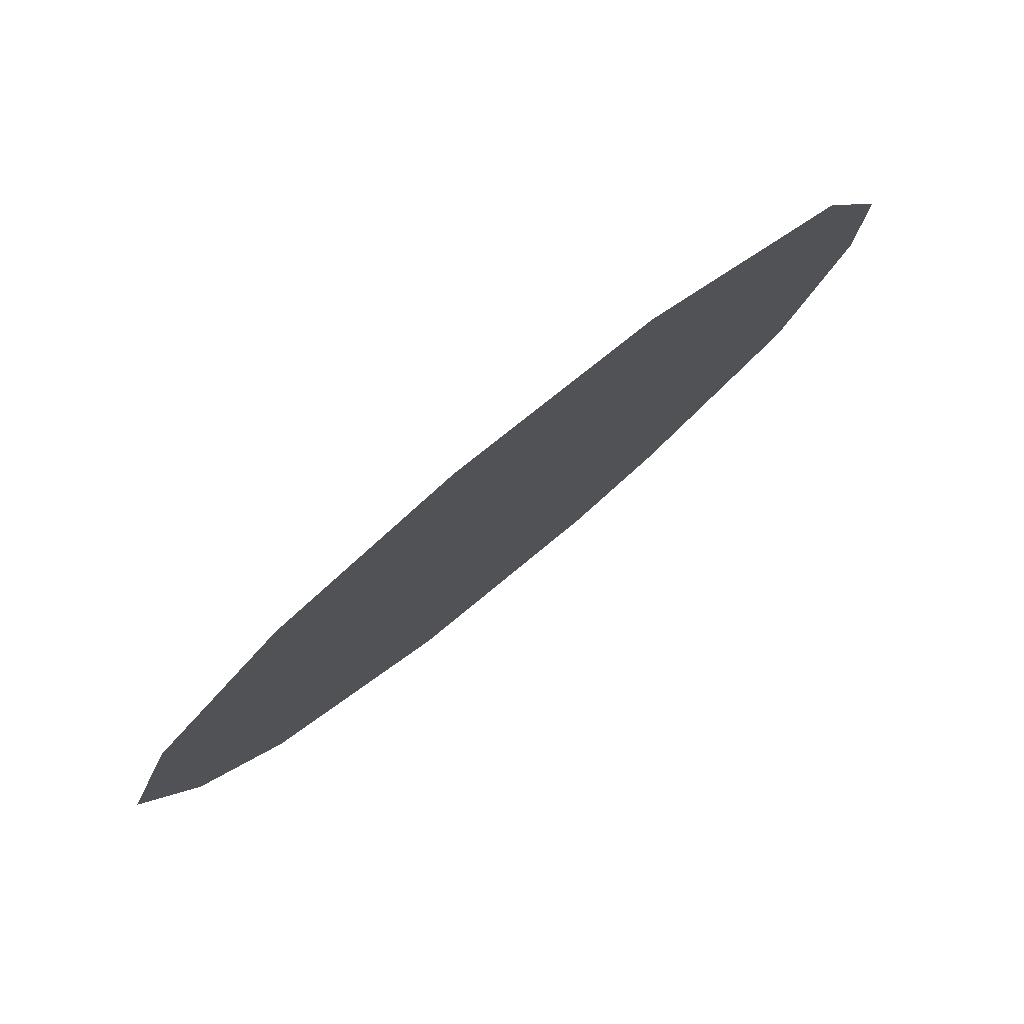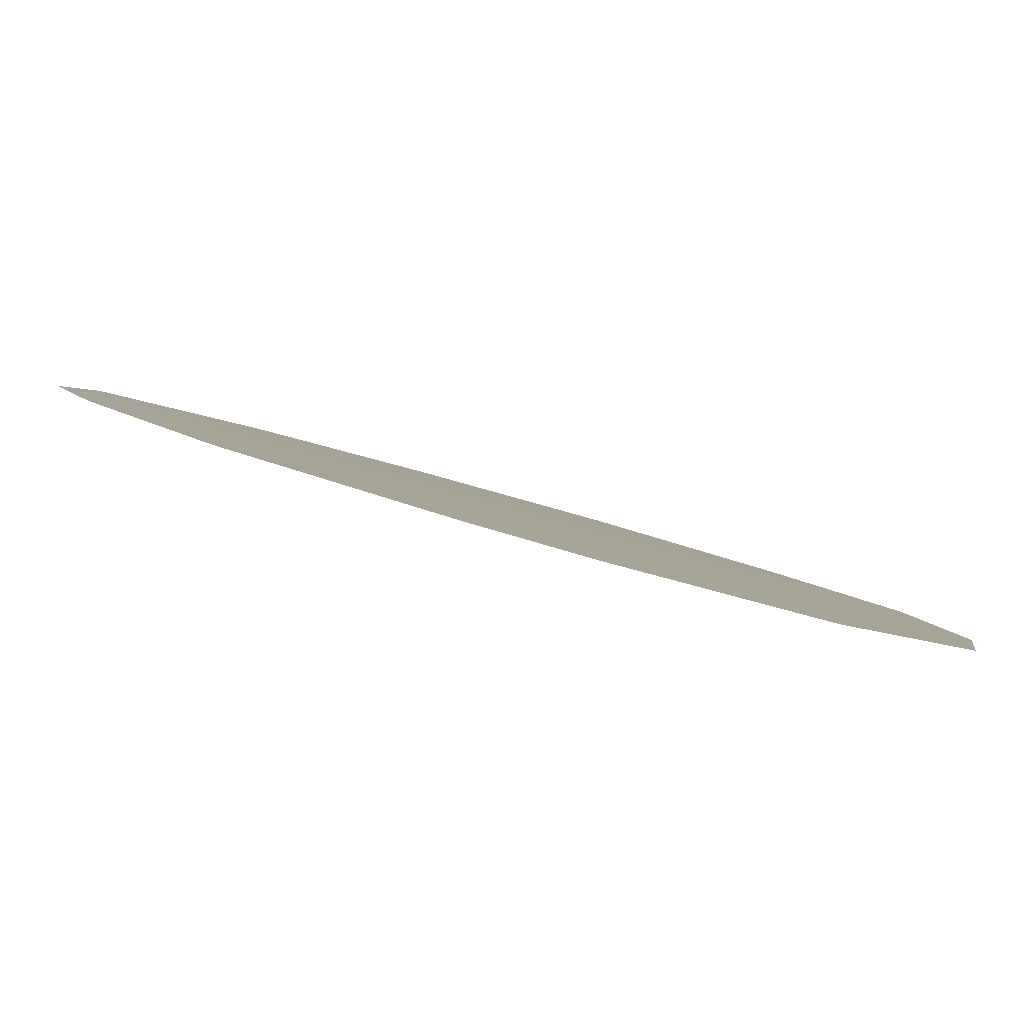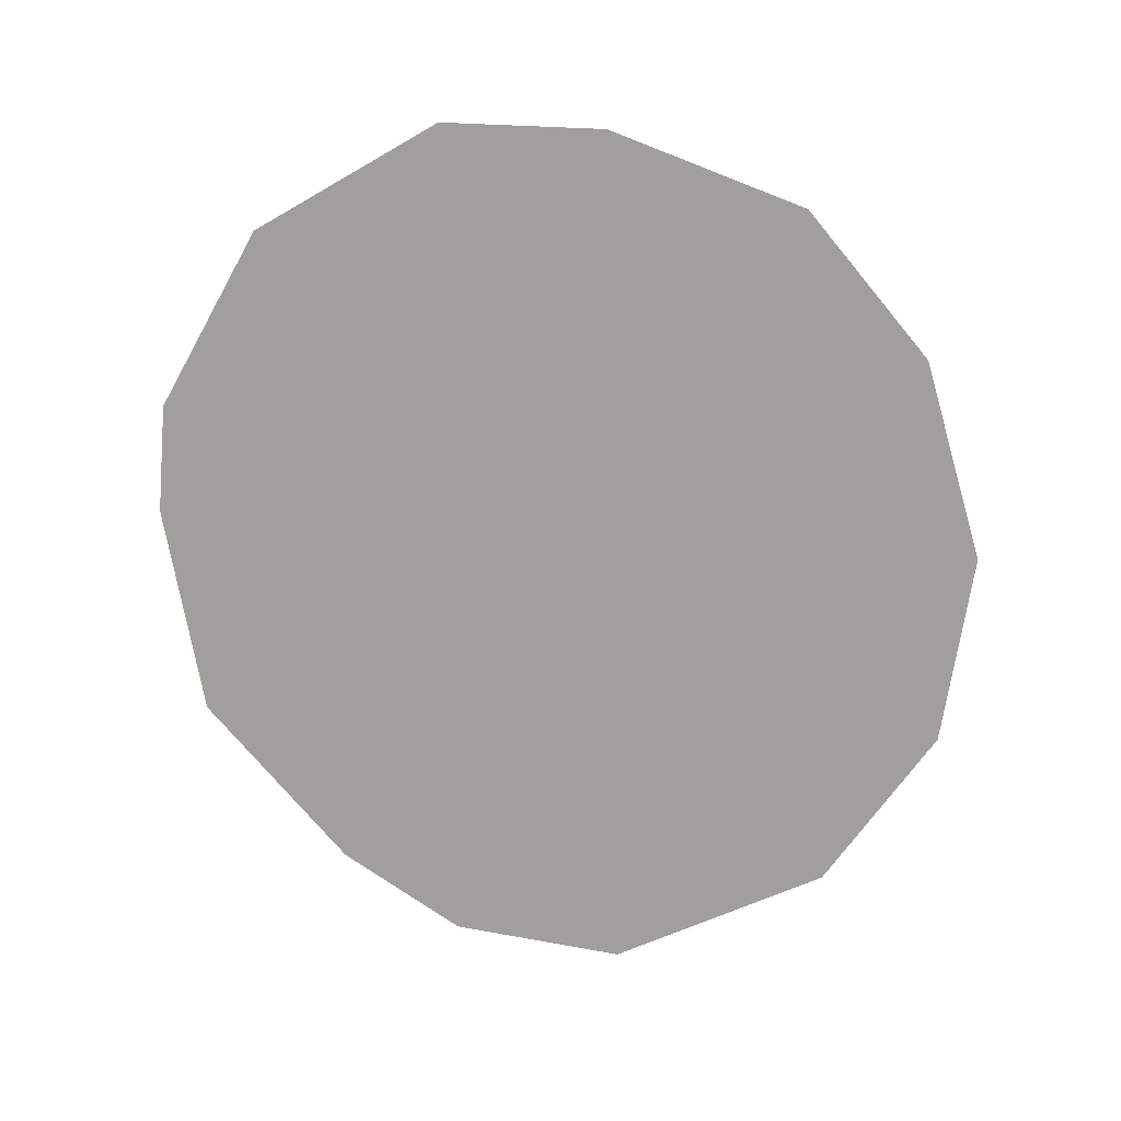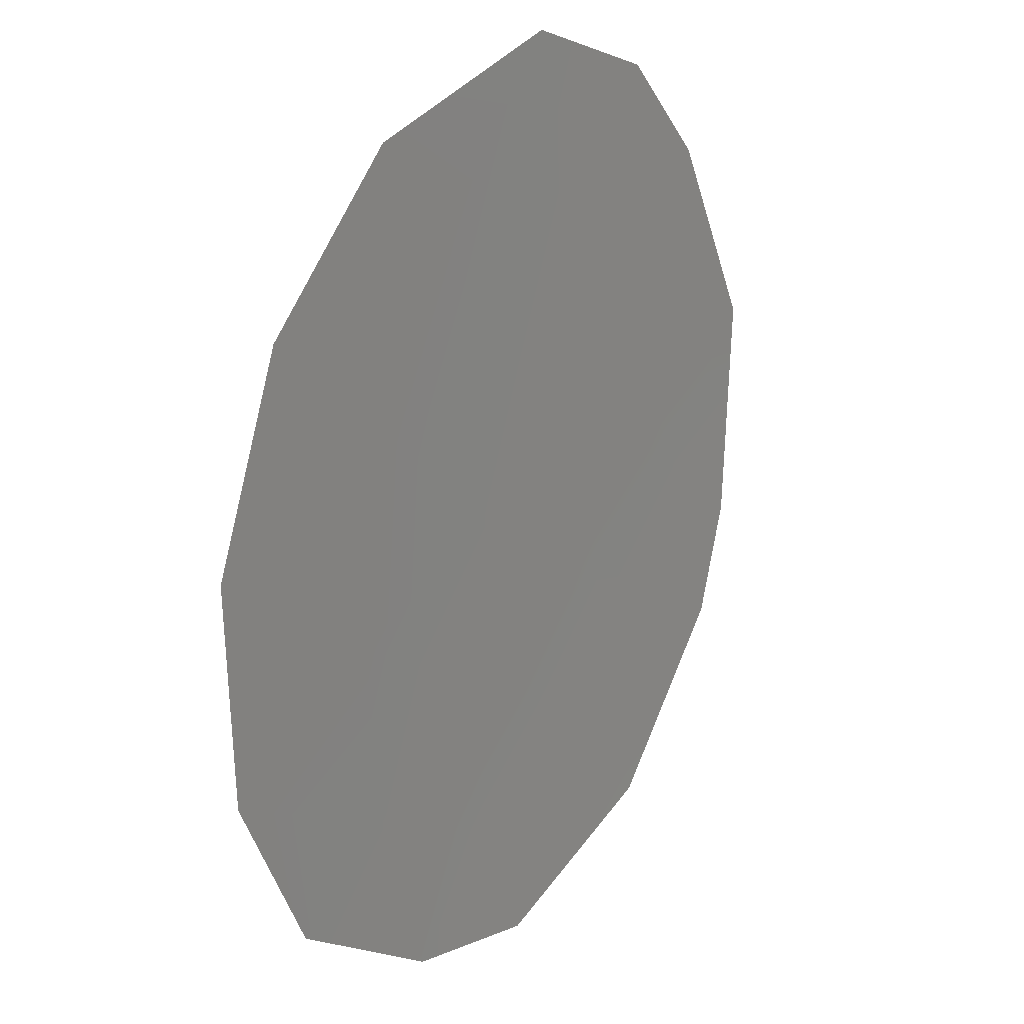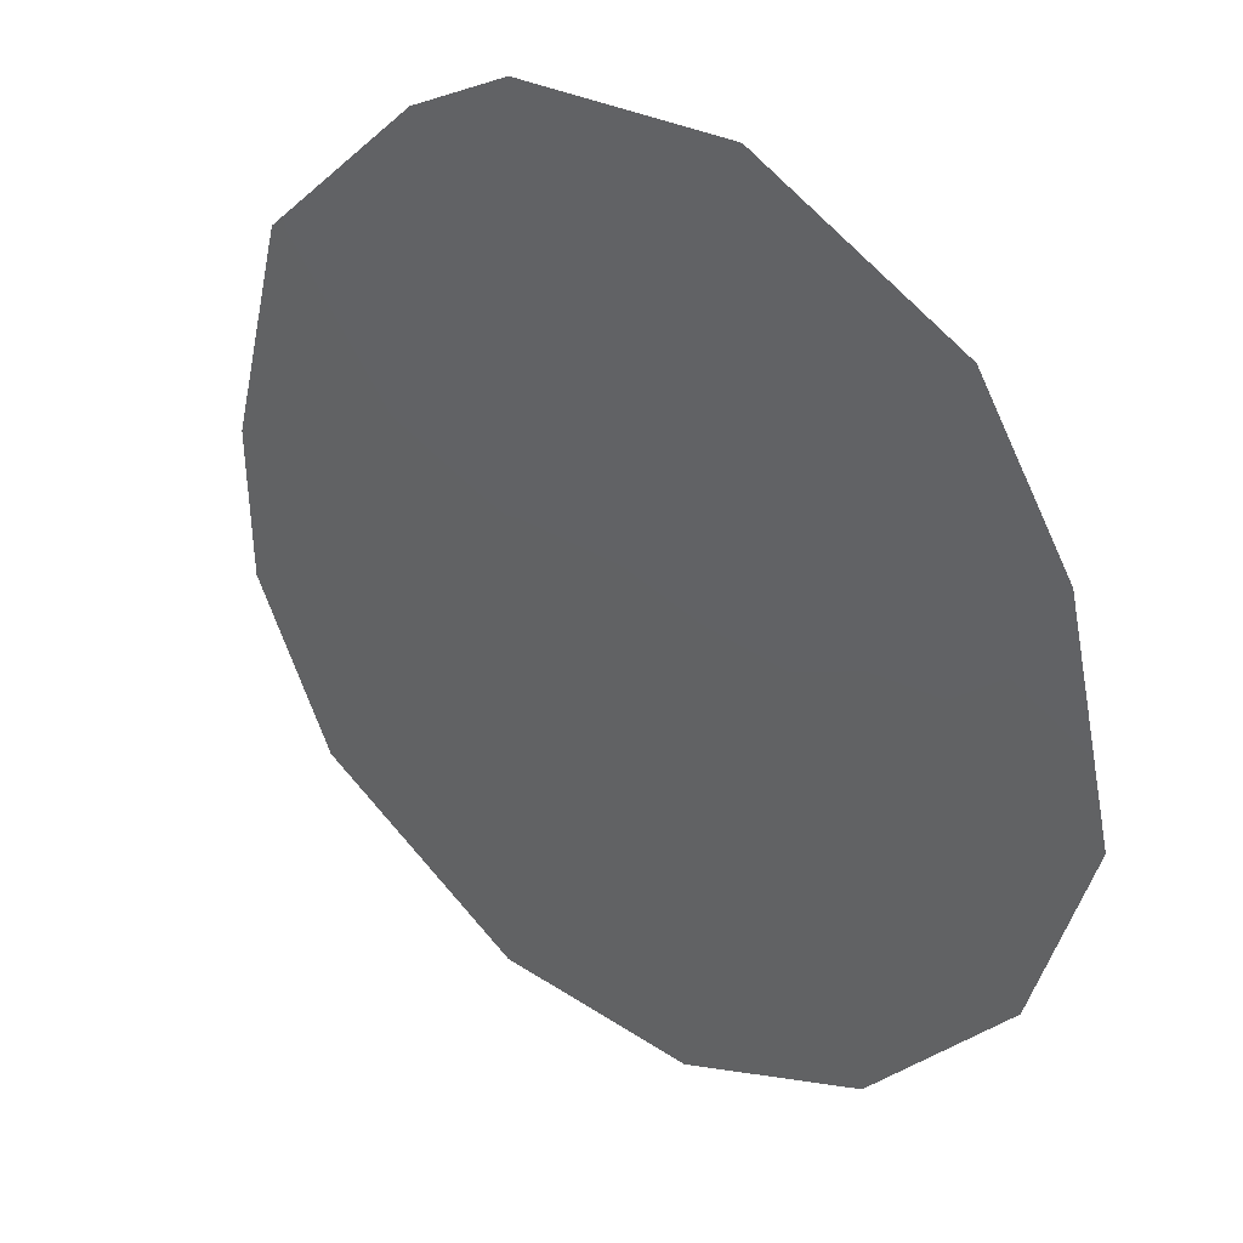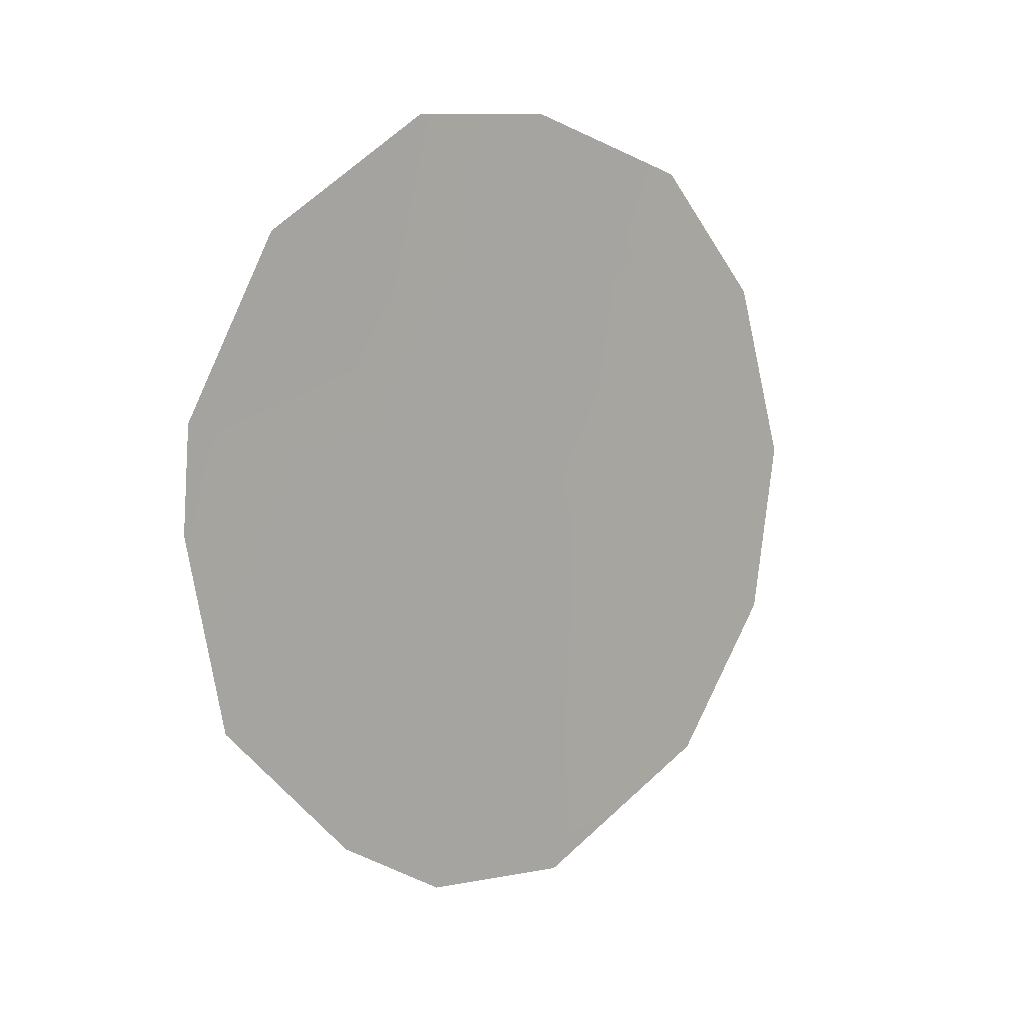
<metadata>
{"format":"obj","ext":"obj","renderer":"f3d","projection":"perspective","resolution":1024,"background":"white","views":[{"elev":-54.1,"azim":-41.1,"up":"+Z"},{"elev":57.6,"azim":109.2,"up":"+Z"},{"elev":17.5,"azim":130.7,"up":"+Y"},{"elev":-78.4,"azim":-7.5,"up":"+Z"},{"elev":-10.2,"azim":140.6,"up":"+Z"},{"elev":13.0,"azim":84.1,"up":"+Y"}]}
</metadata>
<code>
v -76.83 36.01 68.45
v -76.6 31.02 68.72
v -76.66 37.6 68.73
v -78.04 33.29 66.56
v -78.2 38.05 66.4
v -75 37.72 71.2
v -74.35 34.62 72.18
v -74.41 35.8 72.1
v -78.88 36.53 65.32
v -75.41 30.63 70.53
v -76.11 29.82 69.46
v -76.11 38.87 69.56
v -74.58 32.35 71.82
v -78.35 30.68 66.03
v -77.11 29.59 67.93
v -79.2 34.42 64.79
v -77.65 37.12 67.22
v -76.94 34.26 68.25
v -77.99 35.28 66.66
v -77.07 38.83 68.12
v -75.81 32.06 69.95
v -79.01 32.38 65.05
v -75.78 35.02 70.02
v -76.88 32.62 68.32
v -76.12 33.54 69.5
v -77.77 31.63 66.95
v -75.1 33.94 71.04
v -75.5 36.61 70.46
f 20 17 5
f 3 17 20
f 19 1 18
f 19 17 1
f 28 23 1
f 13 27 7
f 17 9 5
f 1 3 28
f 12 28 3
f 18 4 19
f 18 23 25
f 9 17 19
f 6 8 28
f 20 12 3
f 11 2 10
f 2 21 10
f 2 11 15
f 15 26 2
f 14 26 15
f 12 6 28
f 10 21 13
f 21 27 13
f 4 18 24
f 22 26 14
f 26 4 24
f 26 24 2
f 22 16 4
f 21 2 24
f 27 21 25
f 19 16 9
f 19 4 16
f 1 17 3
f 1 23 18
f 25 23 27
f 18 25 24
f 26 22 4
f 25 21 24
f 7 27 8
f 27 23 8
f 28 8 23

</code>
